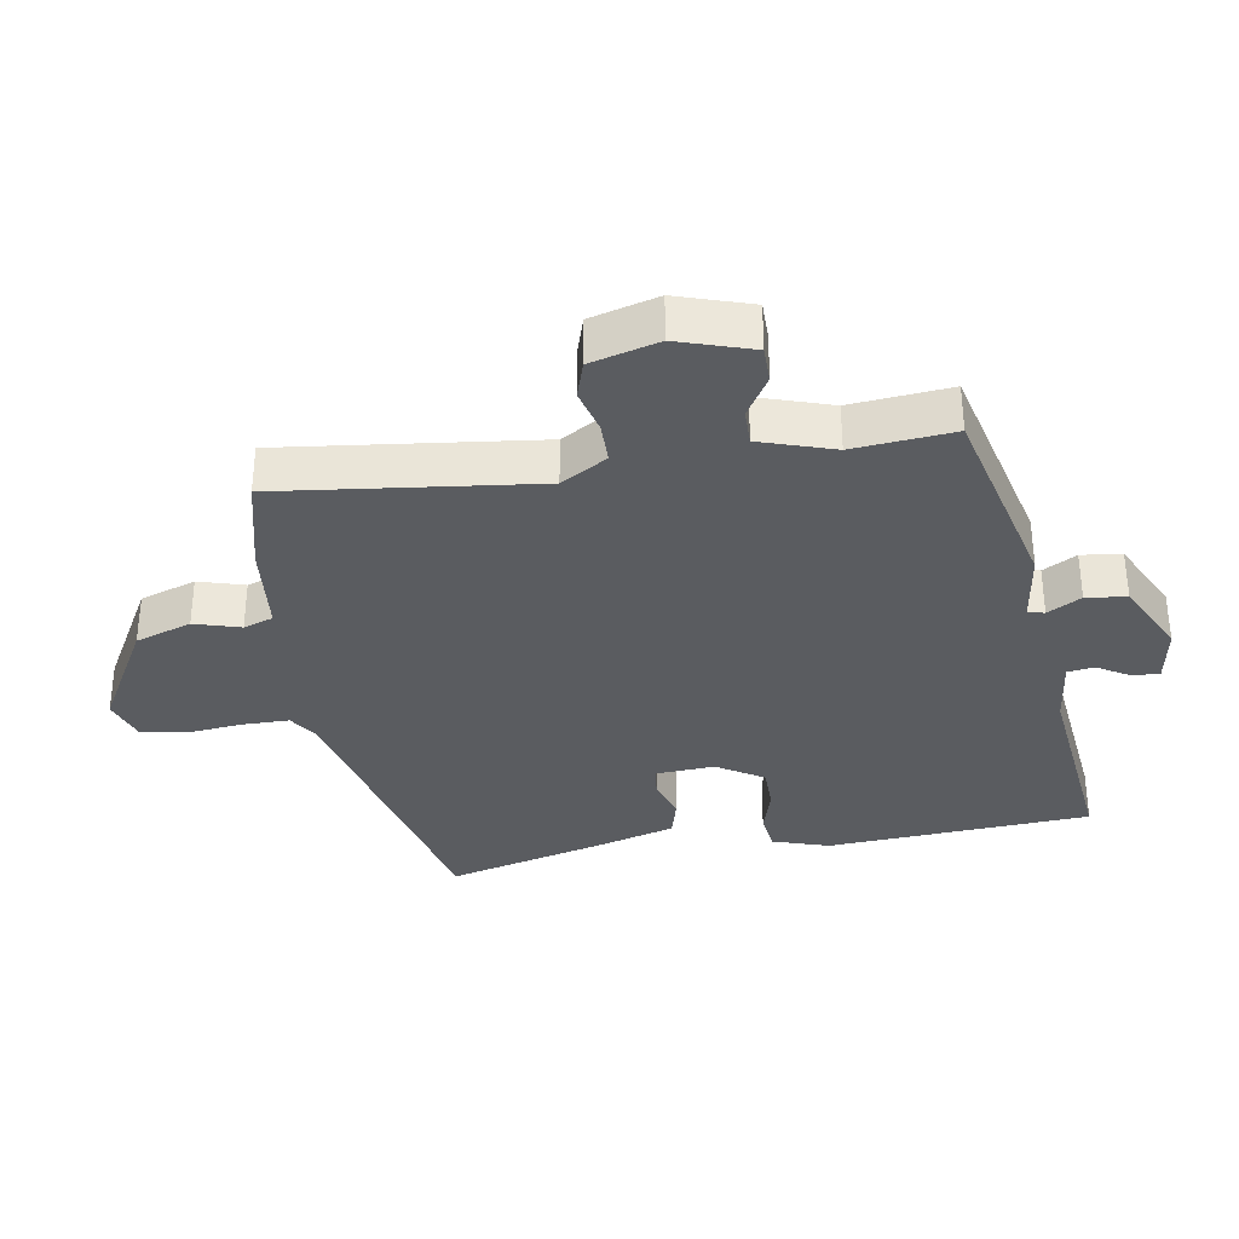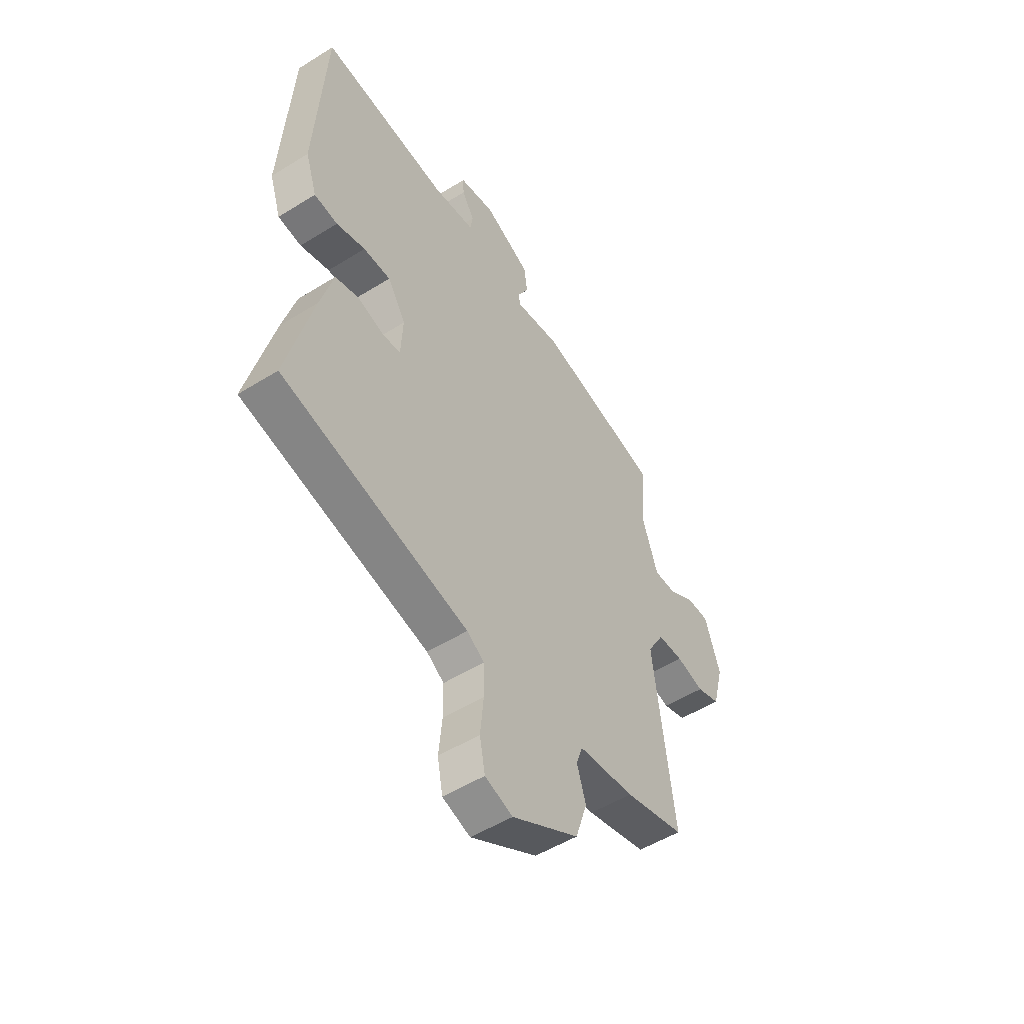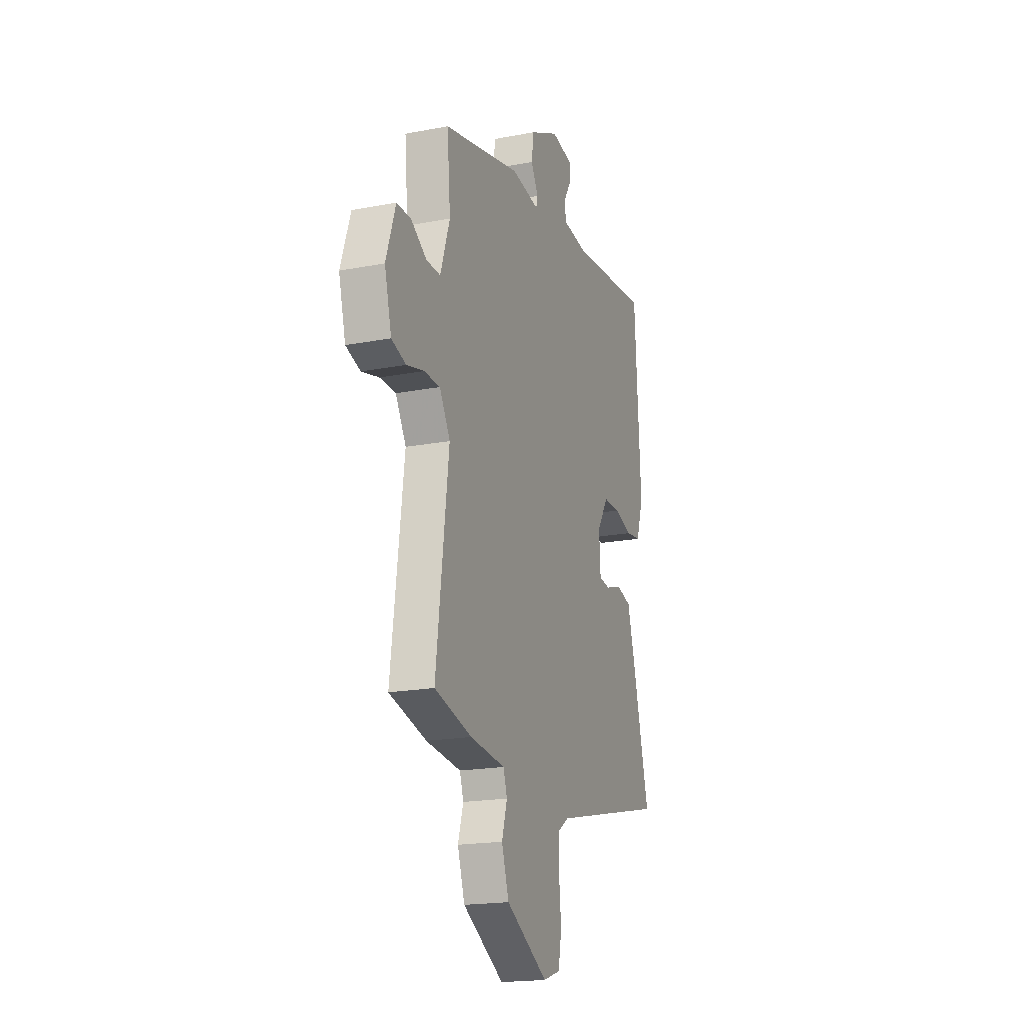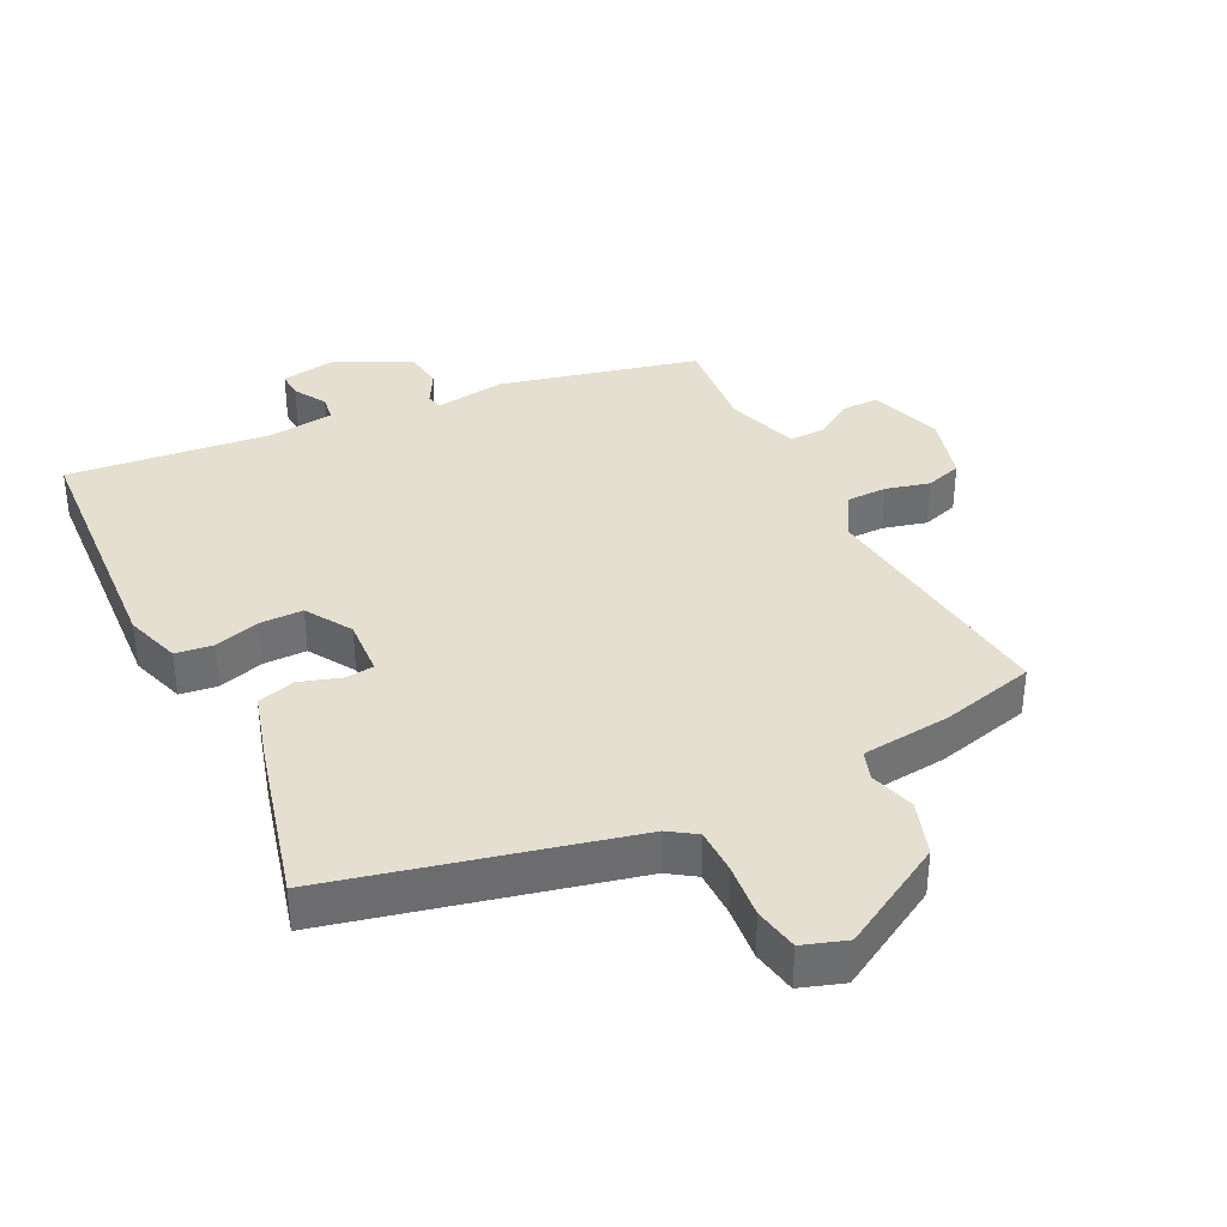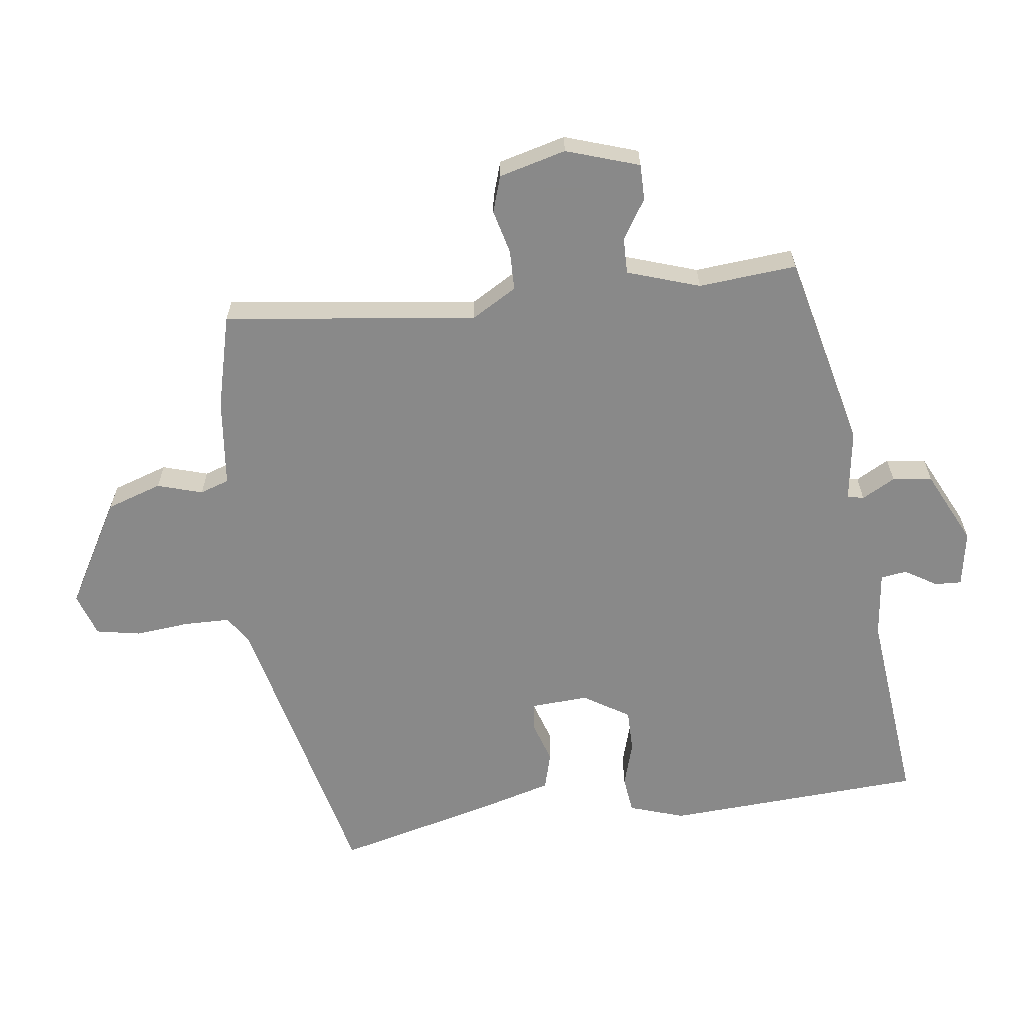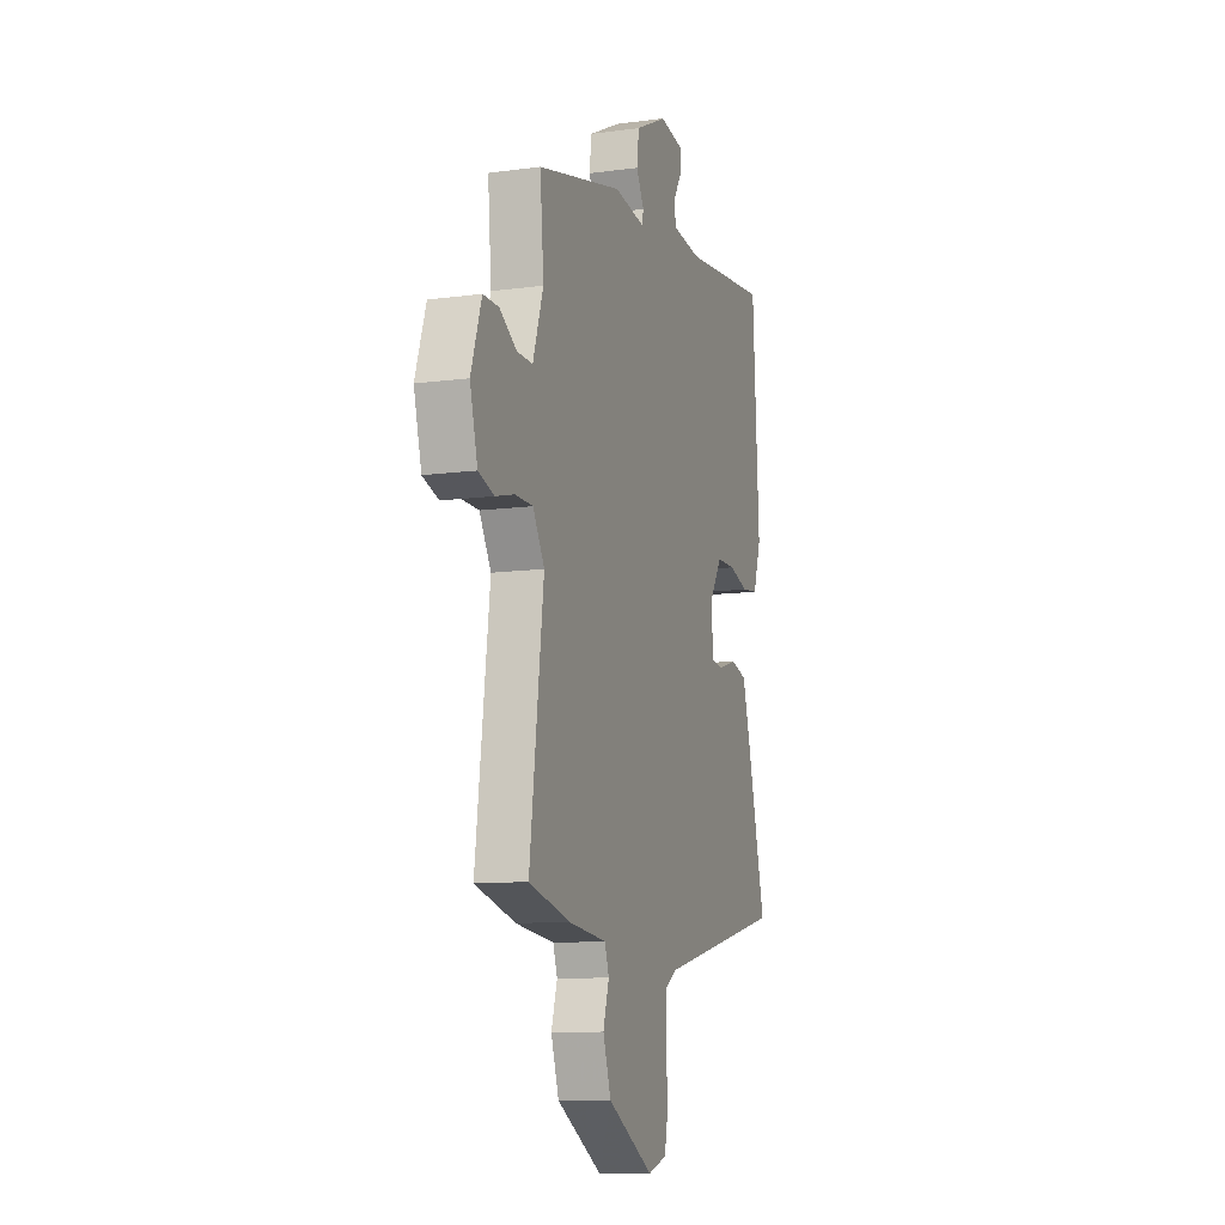
<metadata>
{"format":"obj","ext":"obj","renderer":"f3d","projection":"perspective","resolution":1024,"background":"white","views":[{"elev":-34.0,"azim":-80.2,"up":"+Y"},{"elev":-51.9,"azim":124.0,"up":"+Z"},{"elev":-19.2,"azim":-70.1,"up":"+Z"},{"elev":36.6,"azim":153.9,"up":"+Y"},{"elev":-63.0,"azim":-82.6,"up":"+Y"},{"elev":-10.7,"azim":-71.4,"up":"+Z"}]}
</metadata>
<code>
v -0.518 0.07 -0.456
v -0.469 0.07 -0.069
v -0.51 0.07 0.001
v -0.572 0.07 0.002
v -0.639 0.07 -0.015
v -0.695 0.07 0.003
v -0.722 0.07 0.106
v -0.685 0.07 0.218
v -0.63 0.07 0.218
v -0.569 0.07 0.18
v -0.514 0.07 0.179
v -0.477 0.07 0.29
v -0.49 0.07 0.441
v -0.187 0.07 0.513
v -0.078 0.07 0.497
v -0.072 0.07 0.522
v -0.1 0.07 0.573
v -0.092 0.07 0.634
v 0.021 0.07 0.689
v 0.107 0.07 0.674
v 0.105 0.07 0.633
v 0.075 0.07 0.584
v 0.081 0.07 0.544
v 0.183 0.07 0.532
v 0.493 0.07 0.564
v 0.516 0.07 0.166
v 0.488 0.07 0.081
v 0.431 0.07 0.074
v 0.361 0.07 0.095
v 0.295 0.07 0.095
v 0.251 0.07 0.025
v 0.256 0.07 -0.064
v 0.3 0.07 -0.069
v 0.363 0.07 -0.049
v 0.421 0.07 -0.065
v 0.452 0.07 -0.176
v 0.514 0.07 -0.423
v 0.062 0.07 -0.528
v 0.02 0.07 -0.556
v 0.019 0.07 -0.627
v 0.027 0.07 -0.71
v 0.014 0.07 -0.778
v -0.053 0.07 -0.8
v -0.215 0.07 -0.707
v -0.243 0.07 -0.622
v -0.222 0.07 -0.553
v -0.237 0.07 -0.508
v -0.373 0.07 -0.493
v -0.518 0 -0.456
v -0.469 0 -0.069
v -0.51 0 0.001
v -0.572 0 0.002
v -0.639 0 -0.015
v -0.695 0 0.003
v -0.722 0 0.106
v -0.685 0 0.218
v -0.63 0 0.218
v -0.569 0 0.18
v -0.514 0 0.179
v -0.477 0 0.29
v -0.49 0 0.441
v -0.187 0 0.513
v -0.078 0 0.497
v -0.072 0 0.522
v -0.1 0 0.573
v -0.092 0 0.634
v 0.021 0 0.689
v 0.107 0 0.674
v 0.105 0 0.633
v 0.075 0 0.584
v 0.081 0 0.544
v 0.183 0 0.532
v 0.493 0 0.564
v 0.516 0 0.166
v 0.488 0 0.081
v 0.431 0 0.074
v 0.361 0 0.095
v 0.295 0 0.095
v 0.251 0 0.025
v 0.256 0 -0.064
v 0.3 0 -0.069
v 0.363 0 -0.049
v 0.421 0 -0.065
v 0.452 0 -0.176
v 0.514 0 -0.423
v 0.062 0 -0.528
v 0.02 0 -0.556
v 0.019 0 -0.627
v 0.027 0 -0.71
v 0.014 0 -0.778
v -0.053 0 -0.8
v -0.215 0 -0.707
v -0.243 0 -0.622
v -0.222 0 -0.553
v -0.237 0 -0.508
v -0.373 0 -0.493
f 47 48 1 2
f 43 44 45 46
f 43 46 47
f 40 41 42 43
f 39 40 43 47
f 38 39 47 2
f 33 34 35 36
f 32 33 36 37
f 26 27 28 29
f 24 25 26 29
f 23 24 29 30
f 19 20 21 22
f 19 22 23
f 16 17 18 19
f 15 16 19 23
f 12 13 14 15
f 11 12 15 23
f 7 8 9 10
f 7 10 11
f 4 5 6 7
f 3 4 7 11
f 32 37 38 2
f 11 23 30 31
f 11 31 32
f 2 3 11 32
f 50 49 96 95
f 94 93 92 91
f 95 94 91
f 91 90 89 88
f 95 91 88 87
f 50 95 87 86
f 84 83 82 81
f 85 84 81 80
f 77 76 75 74
f 77 74 73 72
f 78 77 72 71
f 70 69 68 67
f 71 70 67
f 67 66 65 64
f 71 67 64 63
f 63 62 61 60
f 71 63 60 59
f 58 57 56 55
f 59 58 55
f 55 54 53 52
f 59 55 52 51
f 50 86 85 80
f 79 78 71 59
f 80 79 59
f 80 59 51 50
f 1 49 50 2
f 2 50 51 3
f 3 51 52 4
f 4 52 53 5
f 5 53 54 6
f 6 54 55 7
f 7 55 56 8
f 8 56 57 9
f 9 57 58 10
f 10 58 59 11
f 11 59 60 12
f 12 60 61 13
f 13 61 62 14
f 14 62 63 15
f 15 63 64 16
f 16 64 65 17
f 17 65 66 18
f 18 66 67 19
f 19 67 68 20
f 20 68 69 21
f 21 69 70 22
f 22 70 71 23
f 23 71 72 24
f 24 72 73 25
f 25 73 74 26
f 26 74 75 27
f 27 75 76 28
f 28 76 77 29
f 29 77 78 30
f 30 78 79 31
f 31 79 80 32
f 32 80 81 33
f 33 81 82 34
f 34 82 83 35
f 35 83 84 36
f 36 84 85 37
f 37 85 86 38
f 38 86 87 39
f 39 87 88 40
f 40 88 89 41
f 41 89 90 42
f 42 90 91 43
f 43 91 92 44
f 44 92 93 45
f 45 93 94 46
f 46 94 95 47
f 47 95 96 48
f 48 96 49 1

</code>
